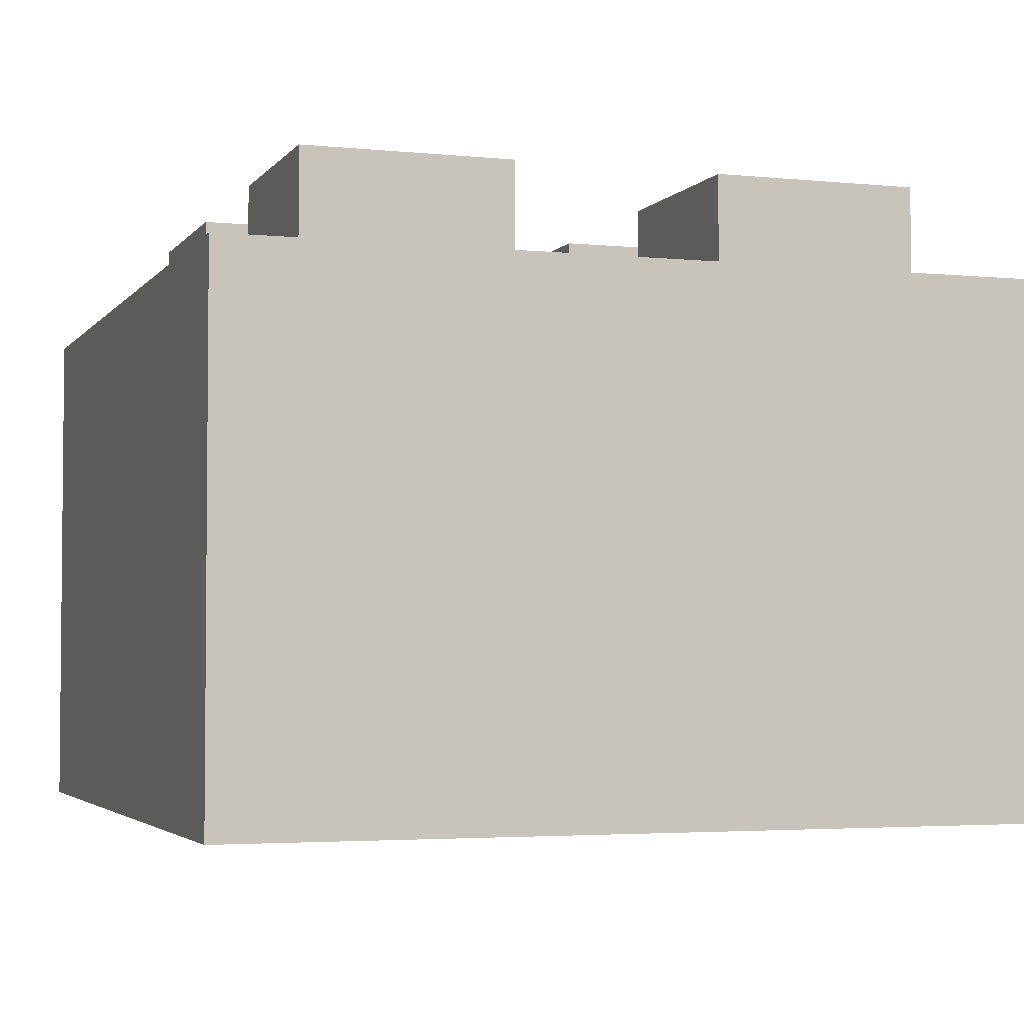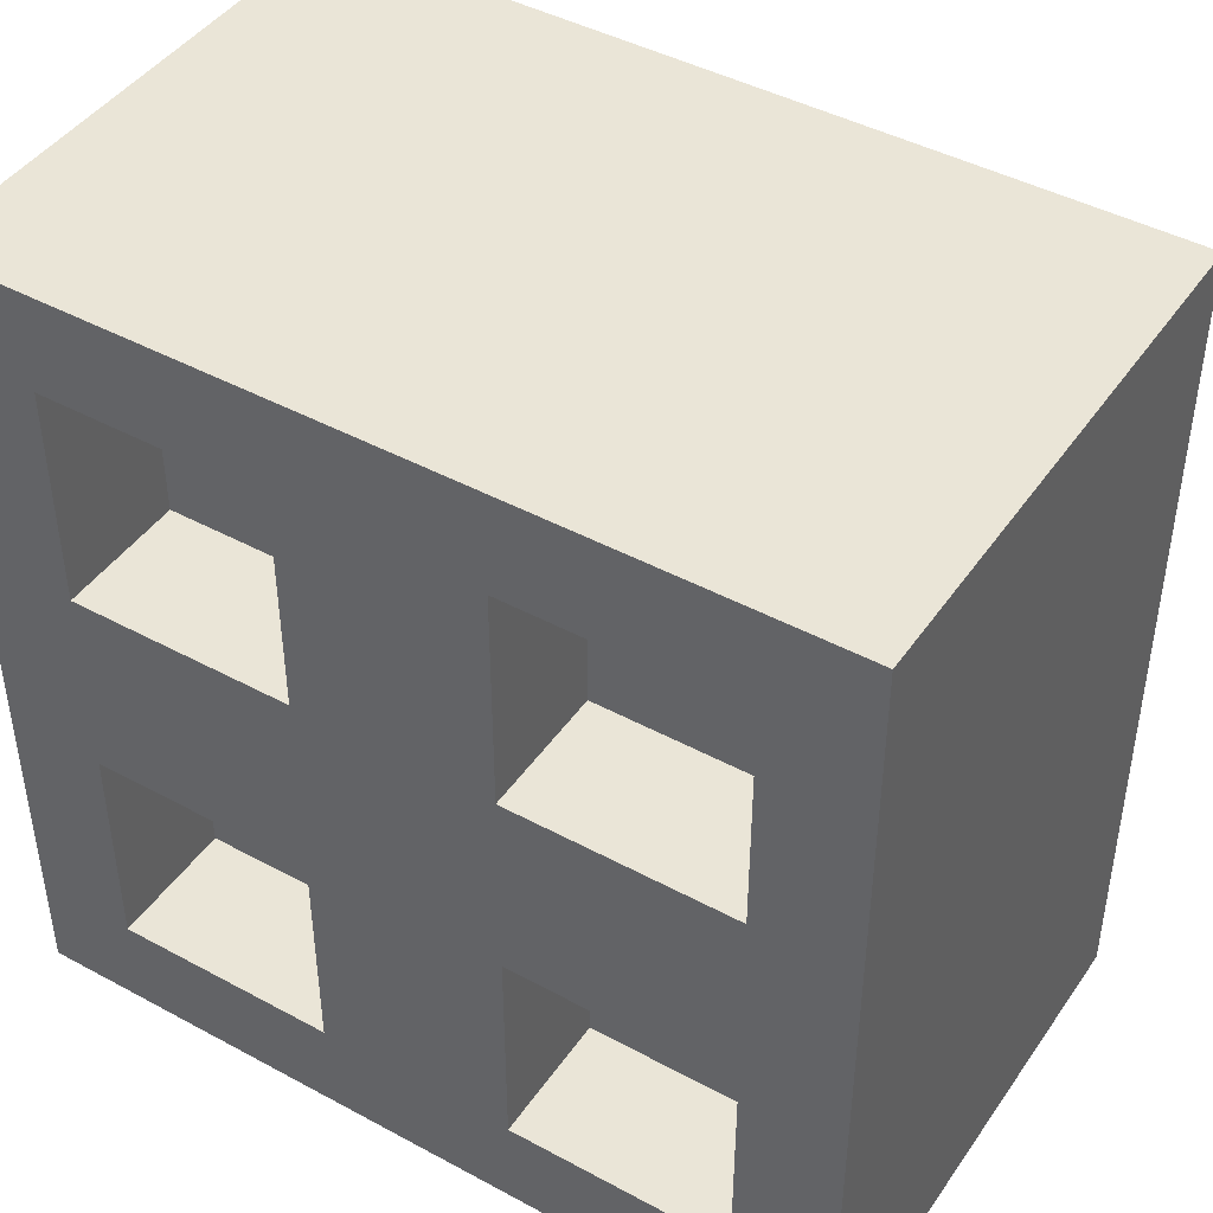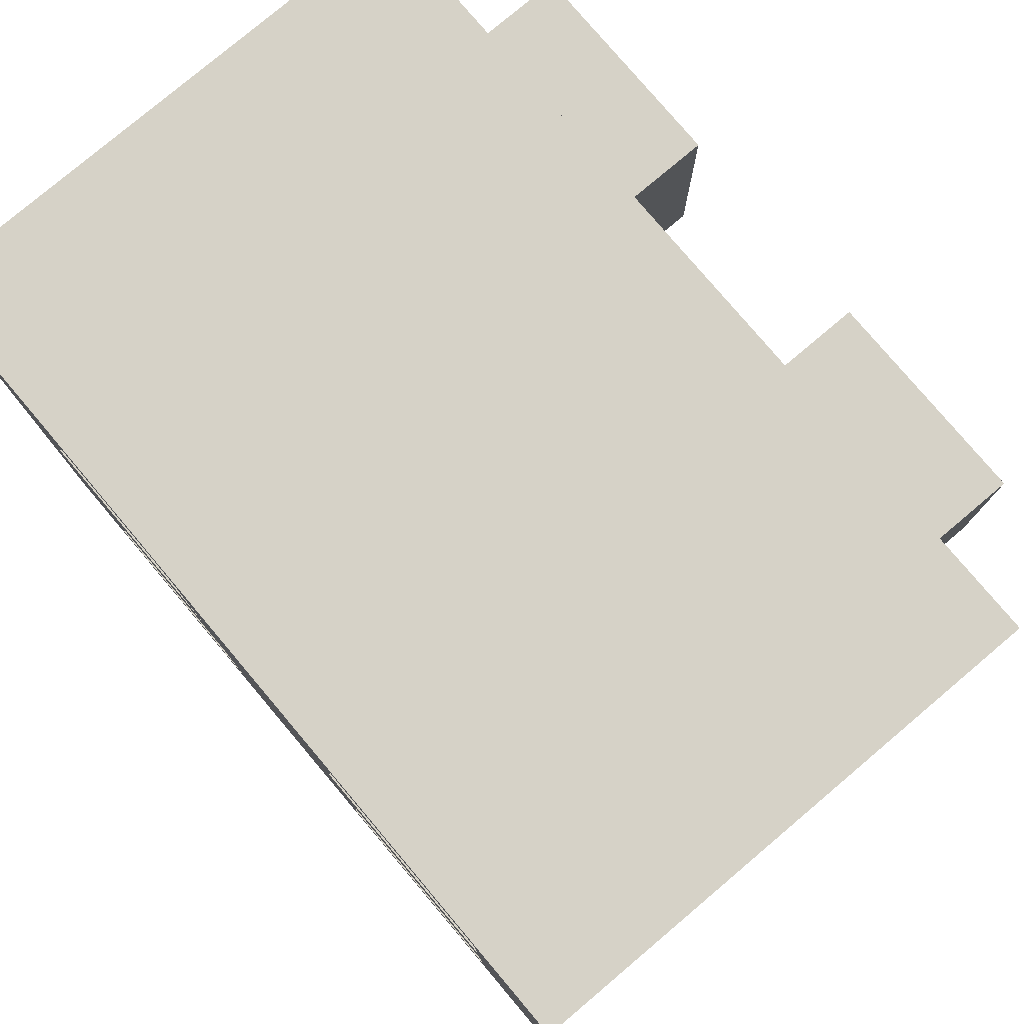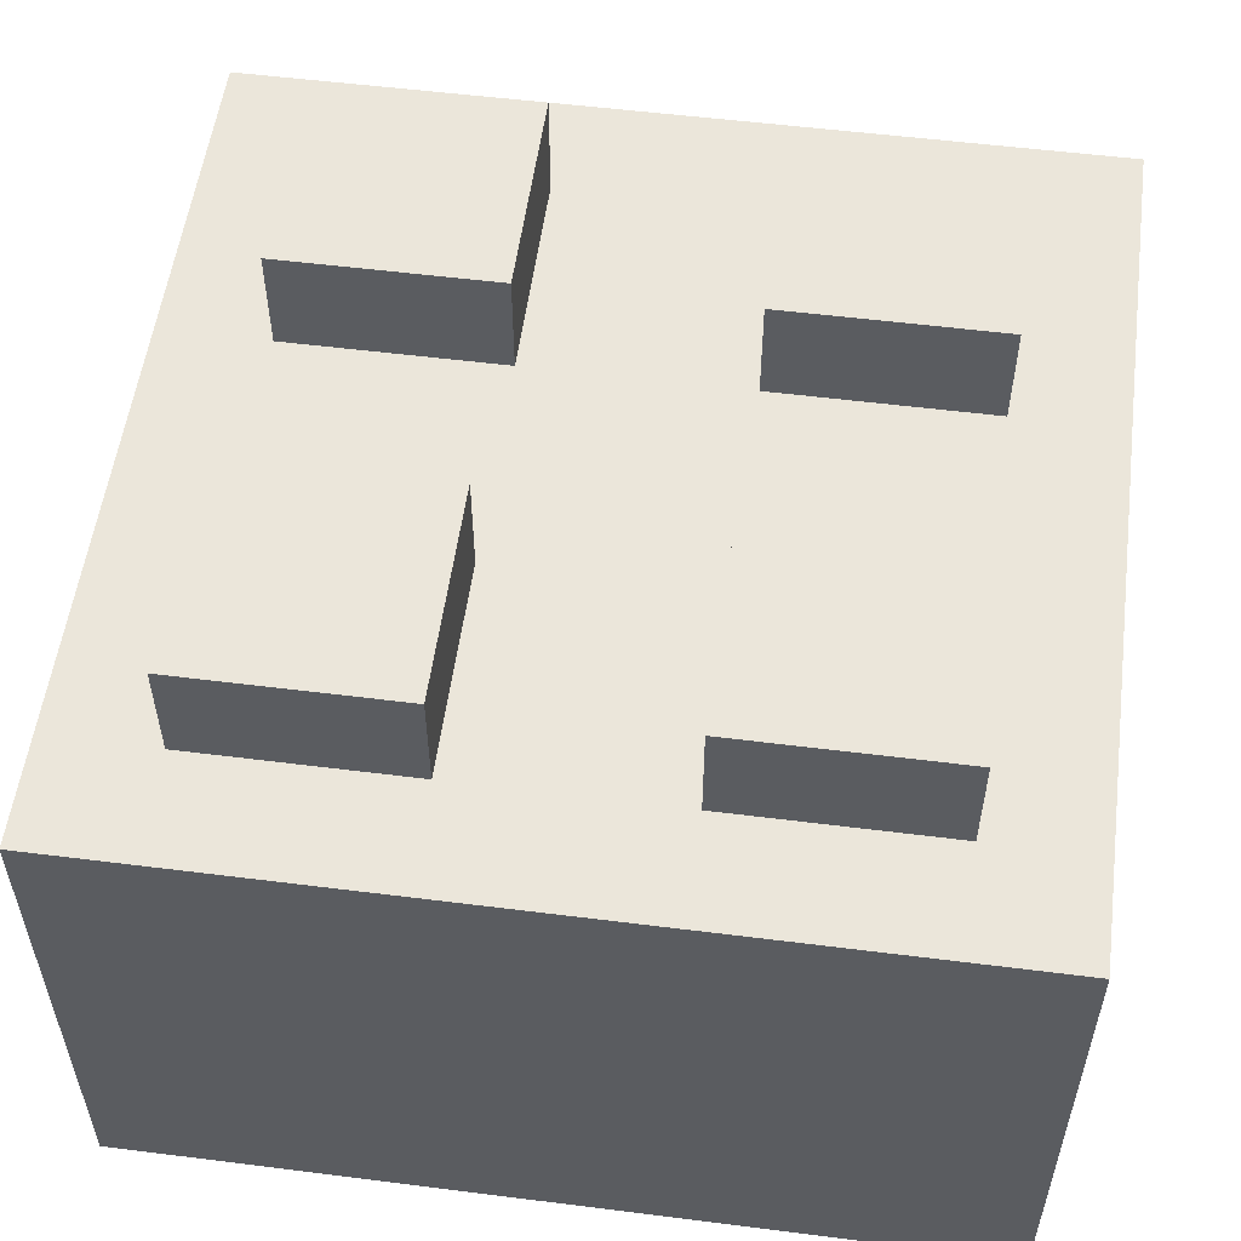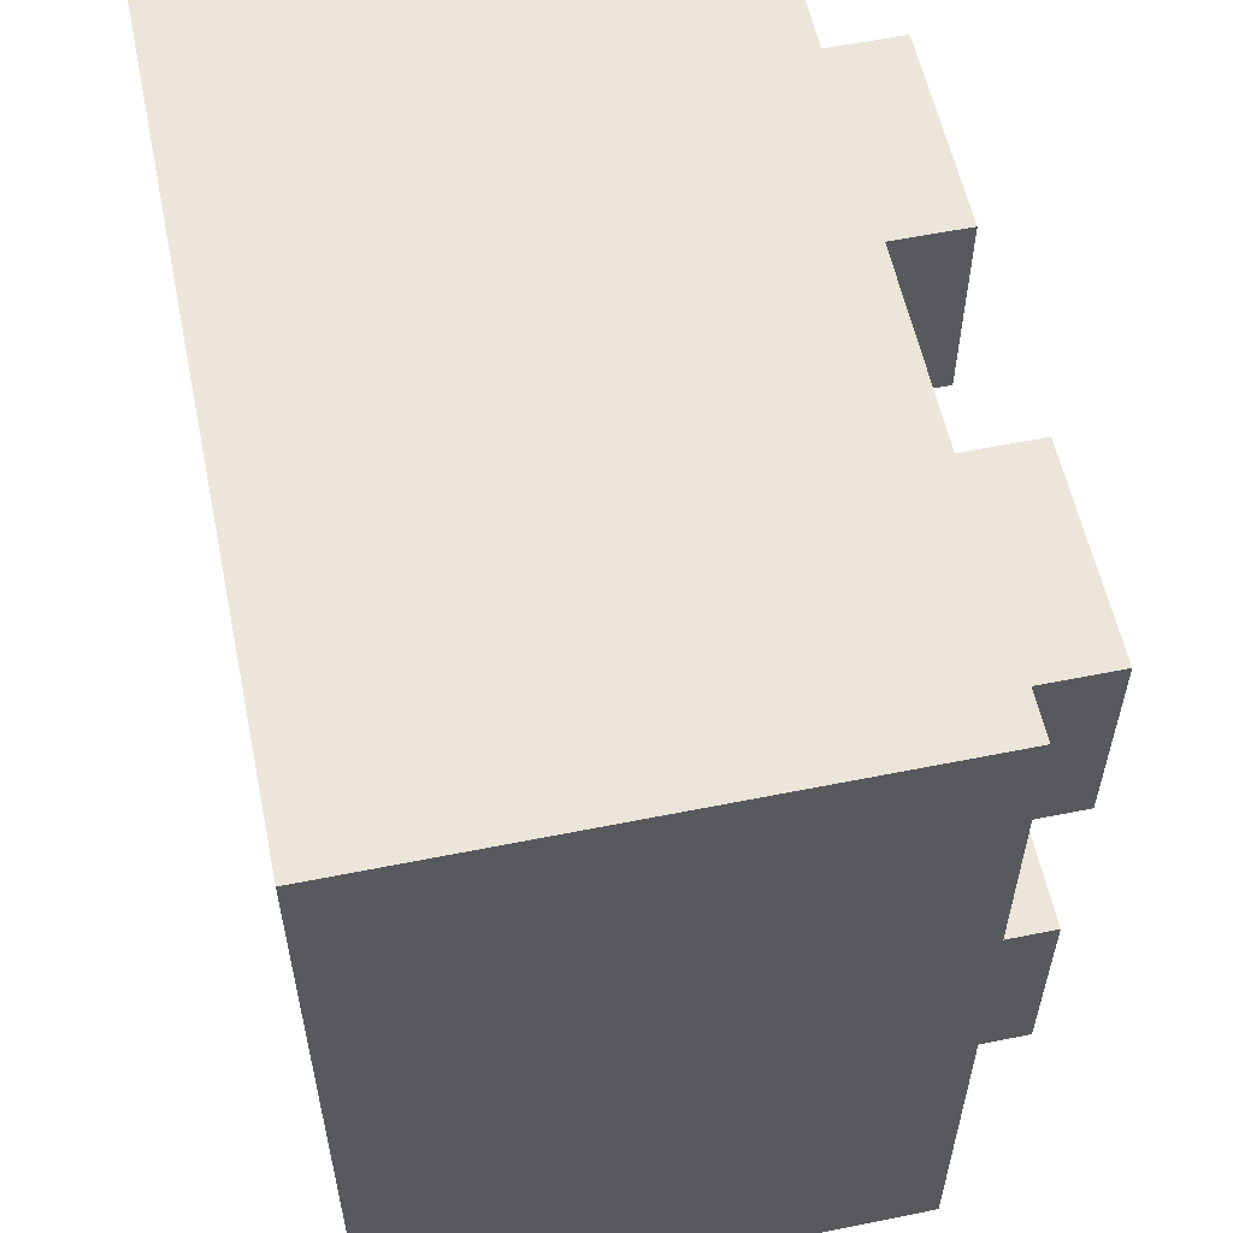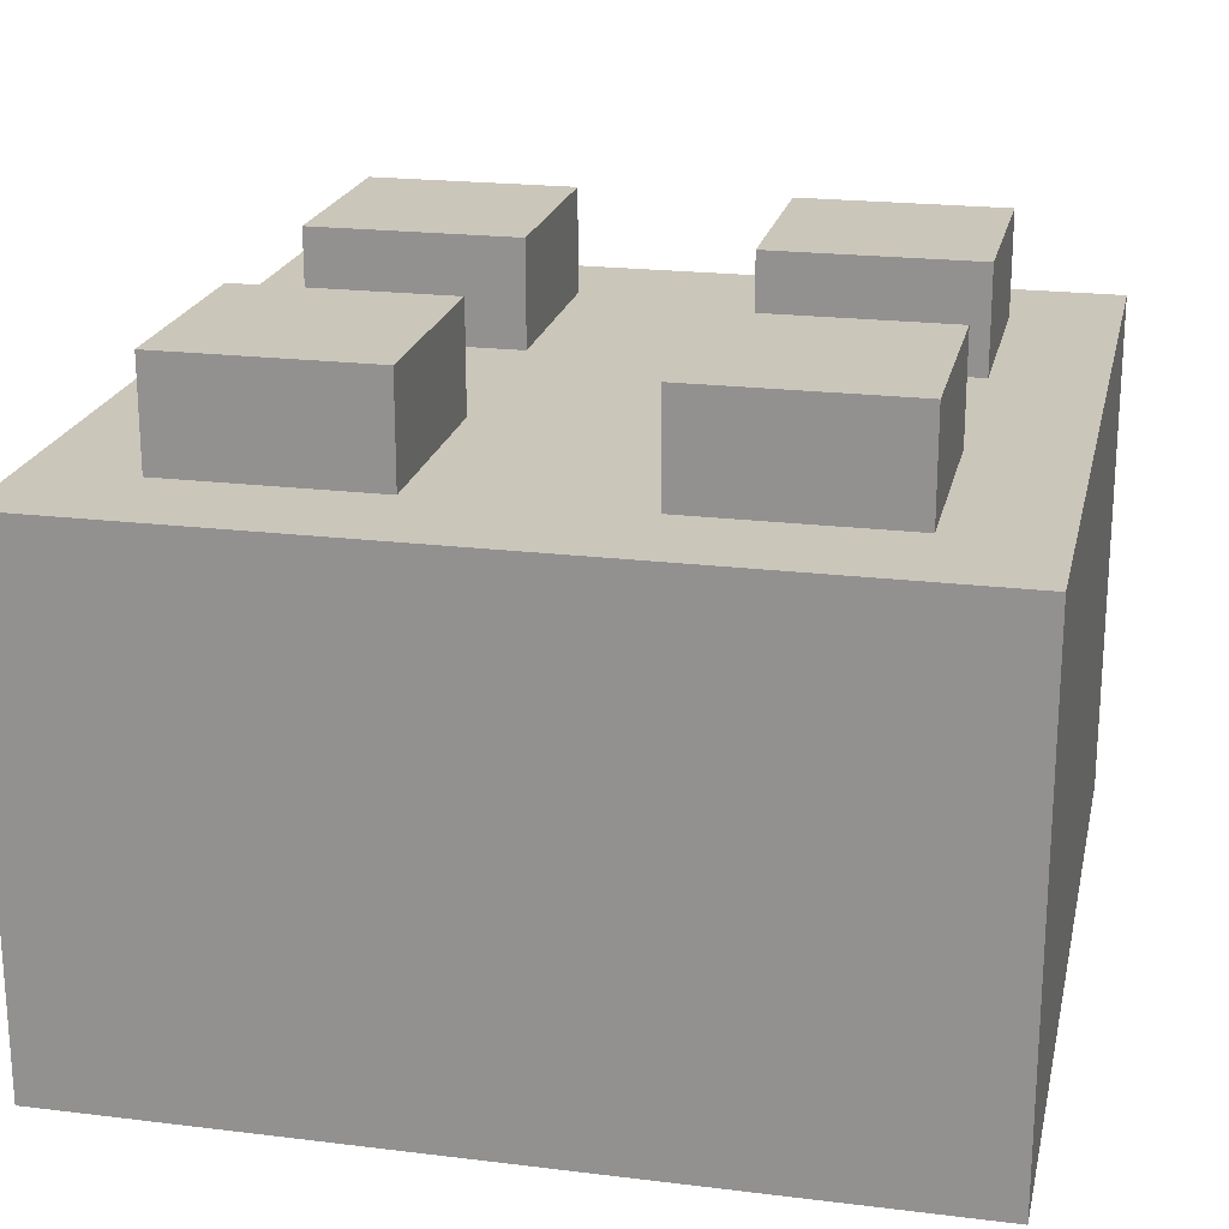
<metadata>
{"format":"obj","ext":"obj","renderer":"f3d","projection":"perspective","resolution":1024,"background":"white","views":[{"elev":-3.4,"azim":-108.9,"up":"+Z"},{"elev":44.2,"azim":-147.7,"up":"+Y"},{"elev":78.6,"azim":-130.2,"up":"+Y"},{"elev":54.8,"azim":7.6,"up":"+Z"},{"elev":57.6,"azim":-101.8,"up":"+Y"},{"elev":21.1,"azim":12.3,"up":"+Z"}]}
</metadata>
<code>
o single_lego_unit
v -0.016 0.016 0
v 0.016 0.016 0
v -0.01225 0.01225 0
v -0.00375 0.01225 0
v 0.00375 0.01225 0
v 0.01225 0.01225 0
v -0.01225 0.00375 0
v -0.00375 0.00375 0
v 0.00375 0.00375 0
v 0.01225 0.00375 0
v -0.01225 -0.00375 -0
v -0.00375 -0.00375 -0
v 0.00375 -0.00375 -0
v 0.01225 -0.00375 -0
v -0.01225 -0.01225 -0
v -0.00375 -0.01225 -0
v 0.00375 -0.01225 -0
v 0.01225 -0.01225 -0
v -0.016 -0.016 -0
v 0.016 -0.016 -0
v -0.01225 0.01225 0.005
v -0.00375 0.01225 0.005
v 0.00375 0.01225 0.005
v 0.01225 0.01225 0.005
v -0.01225 0.00375 0.005
v -0.00375 0.00375 0.005
v 0.00375 0.00375 0.005
v 0.01225 0.00375 0.005
v -0.01225 -0.00375 0.005
v -0.00375 -0.00375 0.005
v 0.00375 -0.00375 0.005
v 0.01225 -0.00375 0.005
v -0.01225 -0.01225 0.005
v -0.00375 -0.01225 0.005
v 0.00375 -0.01225 0.005
v 0.01225 -0.01225 0.005
v -0.016 0.016 0.02
v 0.016 0.016 0.02
v -0.012 0.012 0.02
v -0.004 0.012 0.02
v 0.004 0.012 0.02
v 0.012 0.012 0.02
v -0.012 0.004 0.02
v -0.004 0.004 0.02
v 0.004 0.004 0.02
v 0.012 0.004 0.02
v -0.012 -0.004 0.02
v -0.004 -0.004 0.02
v 0.004 -0.004 0.02
v 0.012 -0.004 0.02
v -0.012 -0.012 0.02
v -0.004 -0.012 0.02
v 0.004 -0.012 0.02
v 0.012 -0.012 0.02
v -0.016 -0.016 0.02
v 0.016 -0.016 0.02
v -0.012 0.012 0.024
v -0.004 0.012 0.024
v 0.004 0.012 0.024
v 0.012 0.012 0.024
v -0.012 0.004 0.024
v -0.004 0.004 0.024
v 0.004 0.004 0.024
v 0.012 0.004 0.024
v -0.012 -0.004 0.024
v -0.004 -0.004 0.024
v 0.004 -0.004 0.024
v 0.012 -0.004 0.024
v -0.012 -0.012 0.024
v -0.004 -0.012 0.024
v 0.004 -0.012 0.024
v 0.012 -0.012 0.024
f 4 3 1
f 3 7 1
f 11 19 1
f 7 11 1
f 2 4 1
f 37 38 1
f 38 2 1
f 19 37 1
f 10 6 2
f 6 5 2
f 20 10 2
f 5 4 2
f 38 56 2
f 56 20 2
f 4 21 3
f 21 25 3
f 25 7 3
f 5 8 4
f 8 22 4
f 22 21 4
f 9 8 5
f 6 23 5
f 23 27 5
f 27 9 5
f 10 24 6
f 24 23 6
f 14 13 7
f 8 14 7
f 12 11 7
f 13 12 7
f 25 26 7
f 26 8 7
f 9 14 8
f 26 22 8
f 10 14 9
f 27 28 9
f 28 10 9
f 20 14 10
f 28 24 10
f 15 19 11
f 12 29 11
f 29 33 11
f 33 15 11
f 13 16 12
f 30 29 12
f 16 30 12
f 17 16 13
f 14 31 13
f 31 35 13
f 35 17 13
f 20 18 14
f 32 31 14
f 18 32 14
f 16 19 15
f 33 34 15
f 34 16 15
f 17 19 16
f 34 30 16
f 20 19 17
f 18 20 17
f 35 36 17
f 36 18 17
f 36 32 18
f 55 37 19
f 20 55 19
f 56 55 20
f 22 25 21
f 26 25 22
f 24 27 23
f 28 27 24
f 30 33 29
f 34 33 30
f 32 35 31
f 36 35 32
f 43 39 37
f 39 40 37
f 40 38 37
f 47 43 37
f 55 47 37
f 46 56 38
f 40 41 38
f 41 42 38
f 42 46 38
f 43 57 39
f 57 58 39
f 58 40 39
f 44 45 40
f 45 41 40
f 58 62 40
f 62 44 40
f 59 42 41
f 45 59 41
f 59 60 42
f 60 46 42
f 48 44 43
f 47 48 43
f 61 57 43
f 44 61 43
f 53 49 44
f 48 53 44
f 49 50 44
f 50 45 44
f 62 61 44
f 50 46 45
f 63 59 45
f 46 64 45
f 64 63 45
f 50 56 46
f 60 64 46
f 55 51 47
f 65 66 47
f 66 48 47
f 51 65 47
f 52 53 48
f 66 70 48
f 70 52 48
f 53 67 49
f 67 50 49
f 54 56 50
f 67 68 50
f 68 54 50
f 55 52 51
f 69 65 51
f 52 69 51
f 56 53 52
f 55 56 52
f 70 69 52
f 56 54 53
f 54 72 53
f 72 71 53
f 71 67 53
f 68 72 54
f 61 58 57
f 61 62 58
f 64 60 59
f 63 64 59
f 69 70 65
f 70 66 65
f 71 68 67
f 71 72 68

</code>
